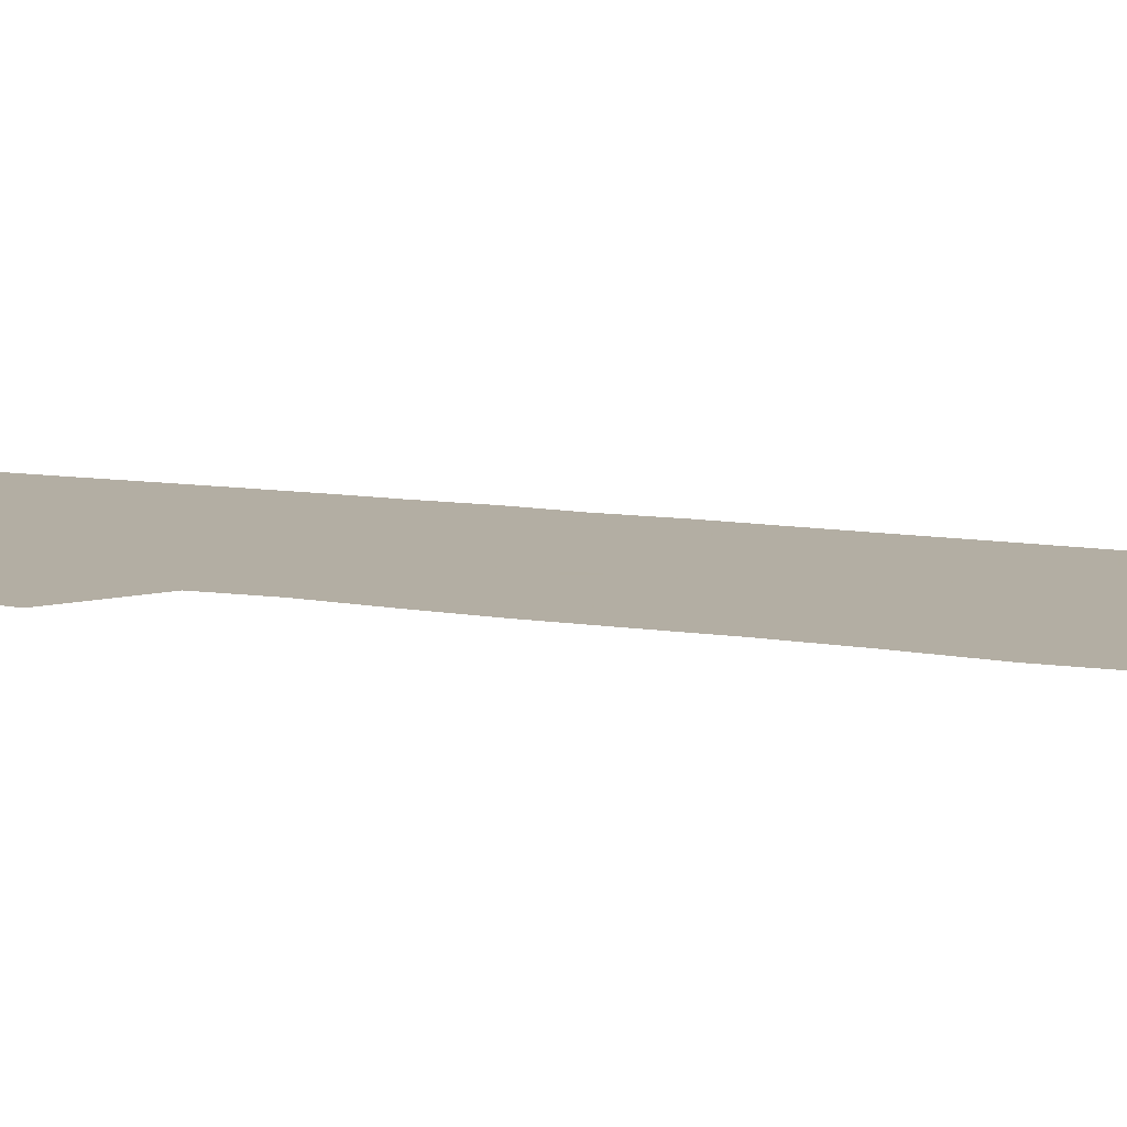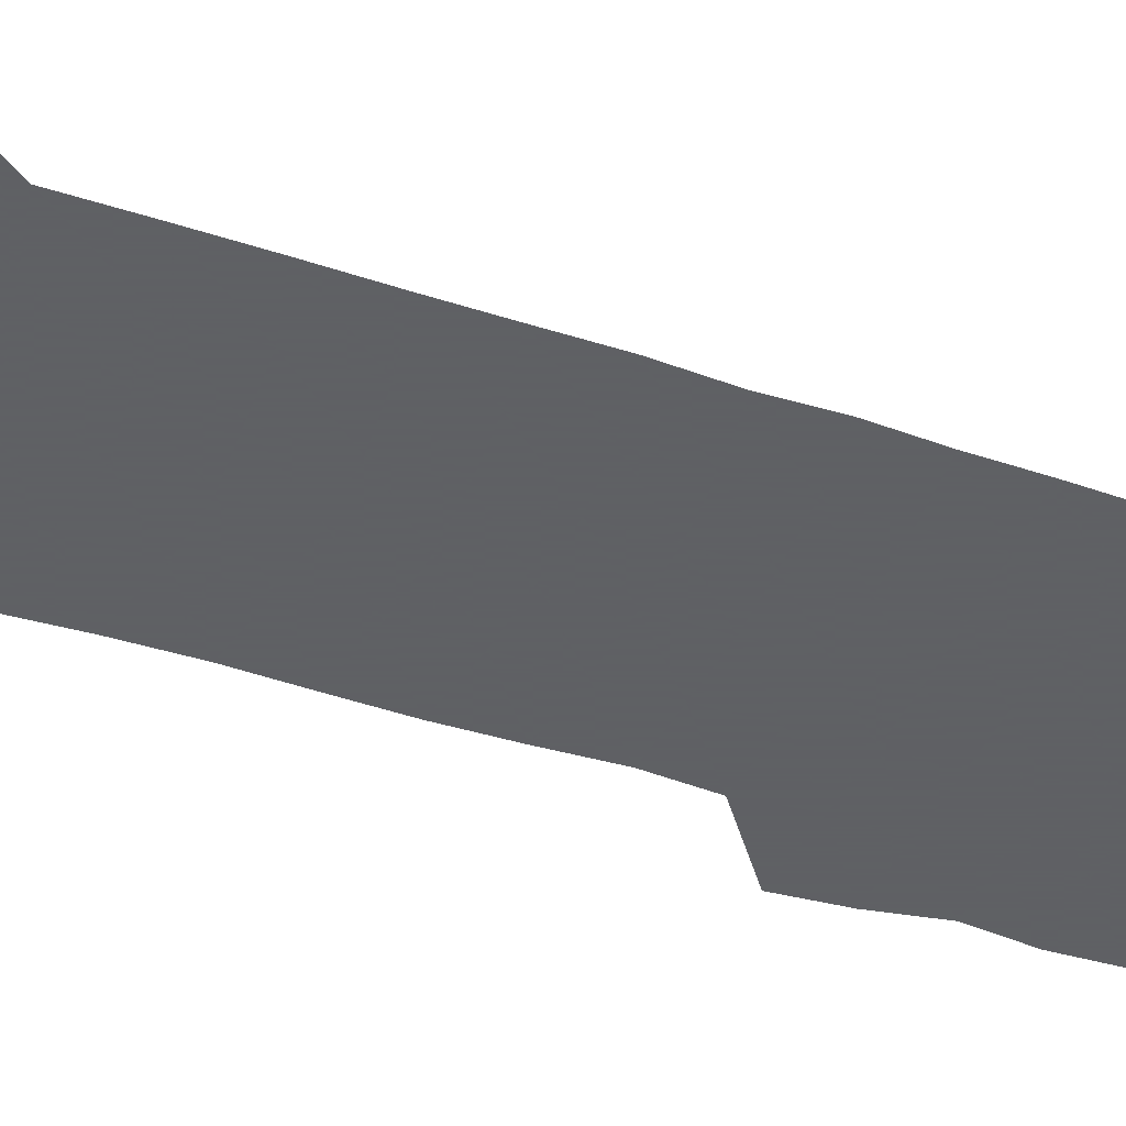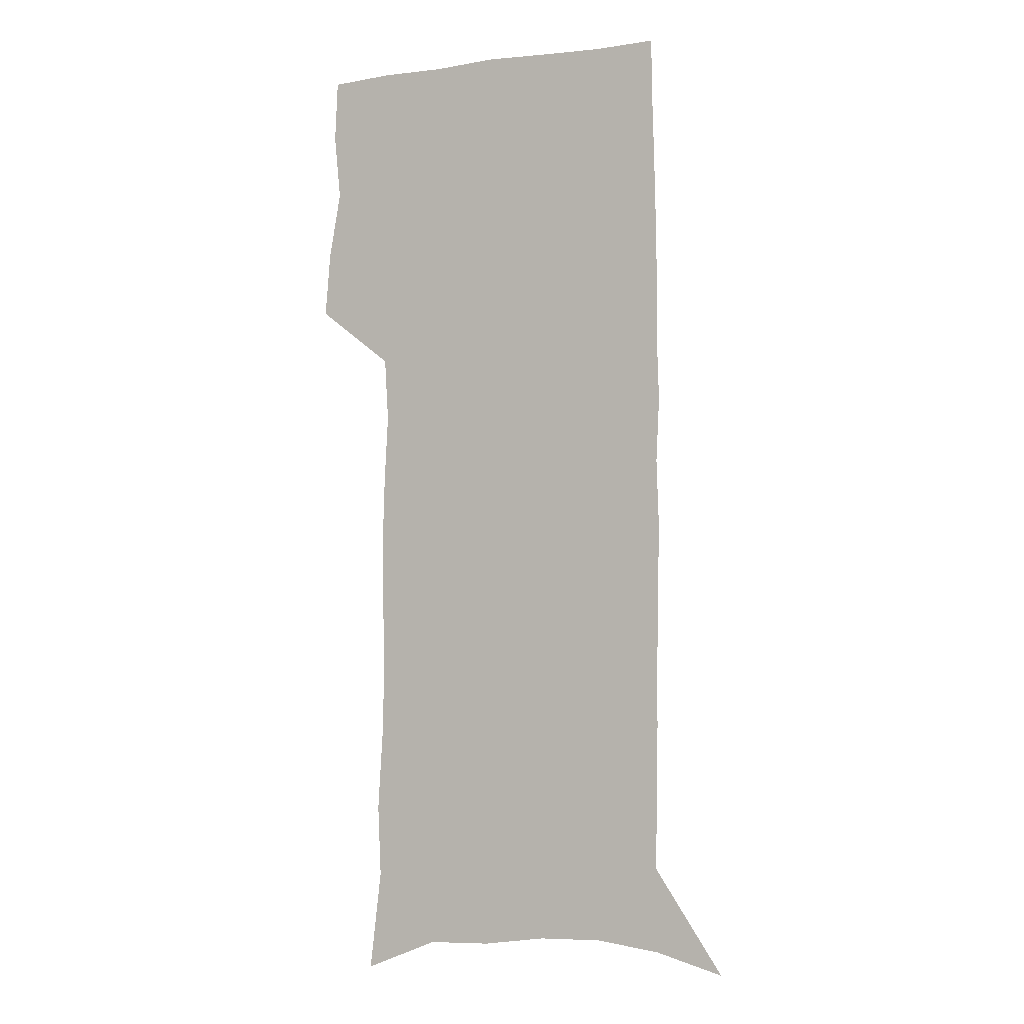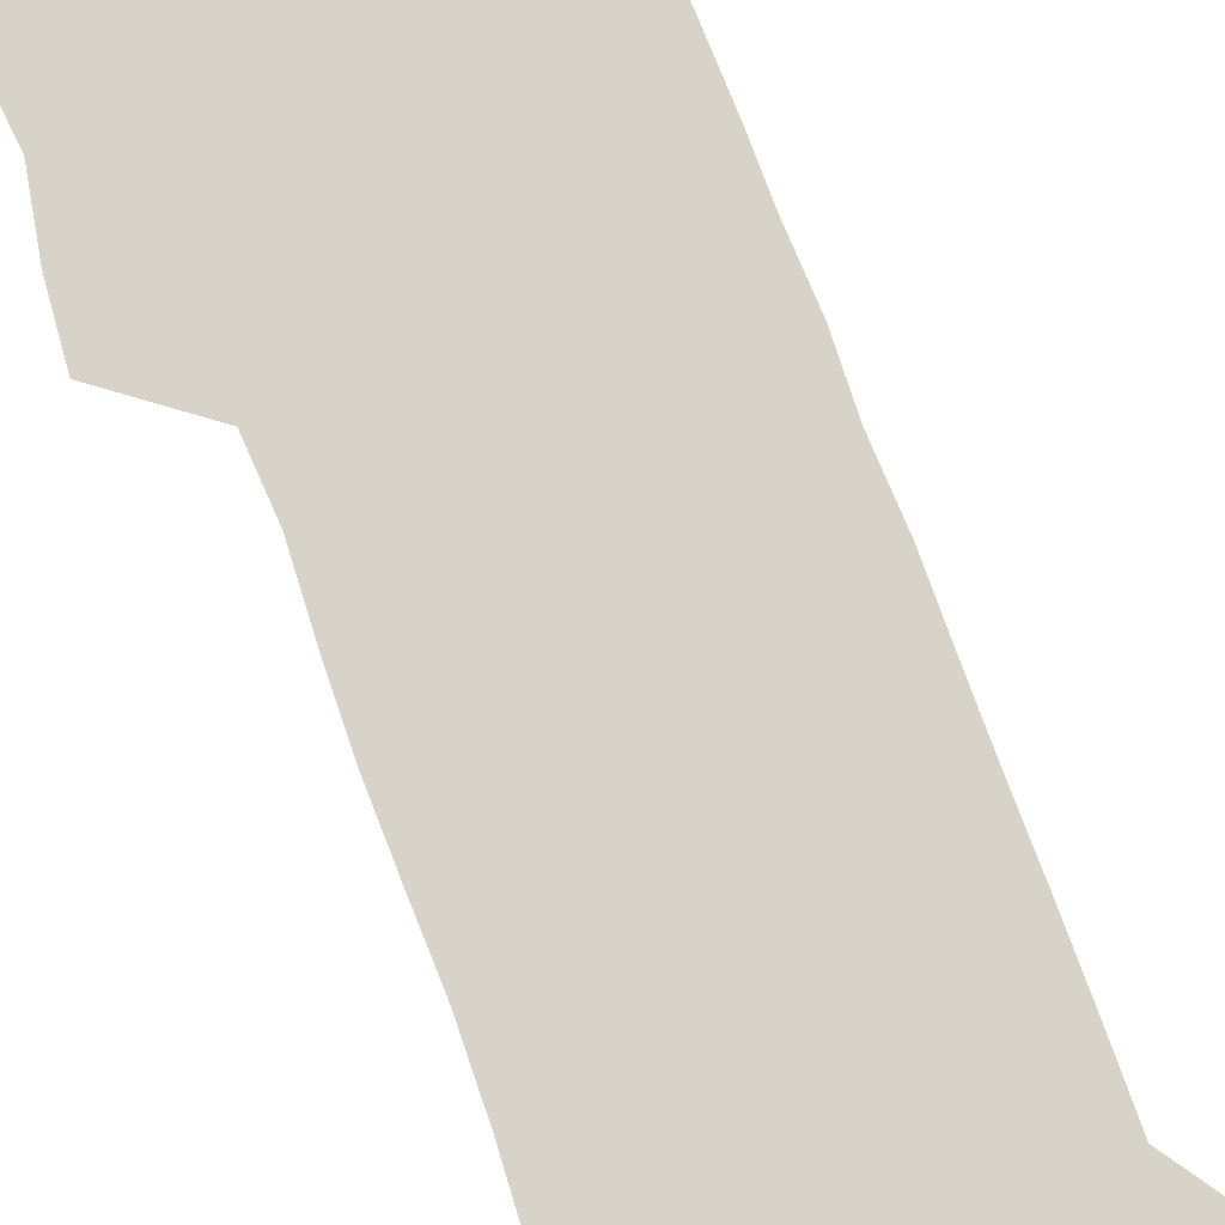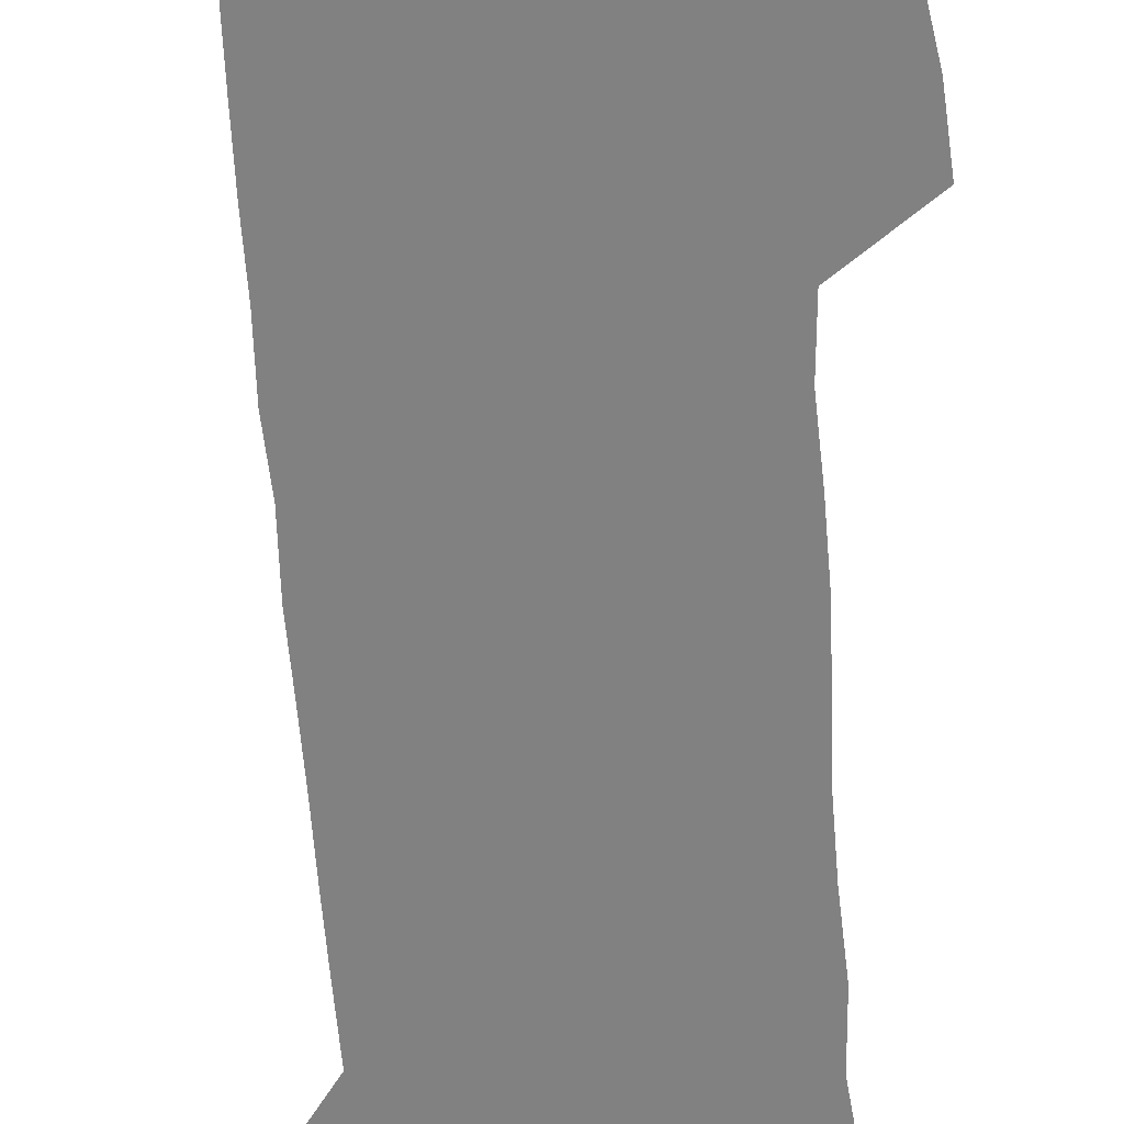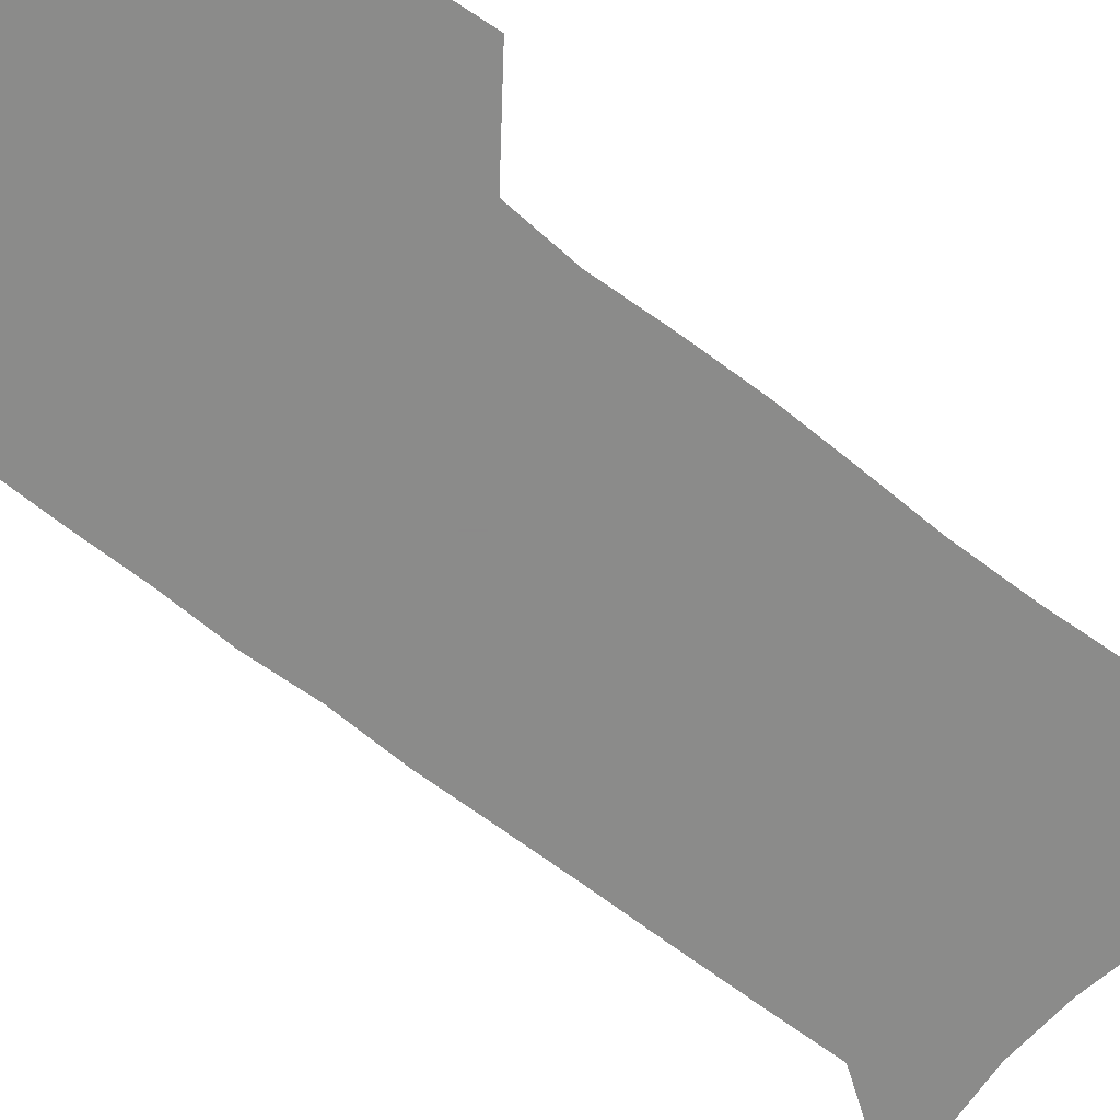
<metadata>
{"format":"obj","ext":"obj","renderer":"f3d","projection":"perspective","resolution":1024,"background":"white","views":[{"elev":10.9,"azim":-68.0,"up":"+Z"},{"elev":-45.3,"azim":68.9,"up":"+Z"},{"elev":-3.1,"azim":26.1,"up":"+Y"},{"elev":77.1,"azim":-20.6,"up":"+Z"},{"elev":-60.4,"azim":-176.5,"up":"+Z"},{"elev":-63.7,"azim":-129.0,"up":"+Z"}]}
</metadata>
<code>
v 477.4 447.1 0
v 479.9 476.6 0
v 485.5 506.8 0
v 482.5 536.2 0
v 483.9 564.2 0
v 505.3 121.2 0
v 510.7 166.9 0
v 509.2 199.3 0
v 511.5 234.9 0
v 512.4 267.9 0
v 511.7 298.7 0
v 511.2 329.4 0
v 512.2 360.6 0
v 514 392.1 0
v 512.2 420.8 0
v 515.8 450.8 0
v 513.8 478.6 0
v 516.4 507 0
v 516.3 534.8 0
v 512.7 565.5 0
v 539.8 135.7 0
v 542.4 176.5 0
v 544.7 213.3 0
v 544.9 245.2 0
v 544.3 275.6 0
v 544.4 306.4 0
v 544.2 336.4 0
v 544 366 0
v 544.3 395.4 0
v 545.5 424.7 0
v 546.4 452.7 0
v 546 479.9 0
v 546 507 0
v 546.4 533.5 0
v 542.5 565 0
v 569.1 137 0
v 571.5 181.4 0
v 573.9 220.7 0
v 573.4 249.5 0
v 573.3 280.1 0
v 573.2 310.1 0
v 573.2 339.9 0
v 573.4 369.3 0
v 573.8 398.1 0
v 573.9 426.1 0
v 574.4 453.9 0
v 573.8 480.6 0
v 573.8 507.4 0
v 573.3 534.3 0
v 570.8 566.2 0
v 598.8 141.5 0
v 599.9 186.5 0
v 600.5 218.9 0
v 600.6 249.1 0
v 600.7 281.6 0
v 600.7 310.7 0
v 600.8 342.4 0
v 600.9 370.6 0
v 601 398.4 0
v 601.2 426.2 0
v 601 454.2 0
v 600.9 481 0
v 600.8 507.8 0
v 600.4 534.1 0
v 599.4 565.1 0
v 627.9 142.6 0
v 627.9 181.9 0
v 627.8 217.3 0
v 628 248.7 0
v 628 279.9 0
v 628.5 309.6 0
v 628.1 340.6 0
v 628 369.8 0
v 628.5 397.7 0
v 628.8 425.7 0
v 628.3 453.9 0
v 628.2 481.2 0
v 628.1 508.4 0
v 627.6 535.6 0
v 627.7 564.1 0
v 657.2 139.3 0
v 656.7 177.4 0
v 657.3 210.5 0
v 657.7 242.5 0
v 657.8 274.2 0
v 658.2 304.7 0
v 658.8 334.9 0
v 657.7 366.1 0
v 659.1 394.6 0
v 658.1 424.2 0
v 658.2 452.7 0
v 657.8 481 0
v 657.1 509.1 0
v 656.3 536.9 0
v 655.9 564.6 0
v 688.2 131.1 0
v 691 571 0
v 691 601 0
f 15 16 1
f 1 16 2
f 16 17 2
f 2 17 3
f 17 18 3
f 3 18 4
f 18 19 4
f 4 19 5
f 19 20 5
f 6 21 7
f 21 22 7
f 7 22 8
f 22 23 8
f 8 23 9
f 23 24 9
f 9 24 10
f 24 25 10
f 10 25 11
f 25 26 11
f 11 26 12
f 26 27 12
f 12 27 13
f 27 28 13
f 13 28 14
f 28 29 14
f 14 29 15
f 29 30 15
f 15 30 16
f 30 31 16
f 16 31 17
f 31 32 17
f 17 32 18
f 32 33 18
f 18 33 19
f 33 34 19
f 19 34 20
f 34 35 20
f 21 36 22
f 36 37 22
f 22 37 23
f 37 38 23
f 23 38 24
f 38 39 24
f 24 39 25
f 39 40 25
f 25 40 26
f 40 41 26
f 26 41 27
f 41 42 27
f 27 42 28
f 42 43 28
f 28 43 29
f 43 44 29
f 29 44 30
f 44 45 30
f 30 45 31
f 45 46 31
f 31 46 32
f 46 47 32
f 32 47 33
f 47 48 33
f 33 48 34
f 48 49 34
f 34 49 35
f 49 50 35
f 36 51 37
f 51 52 37
f 37 52 38
f 52 53 38
f 38 53 39
f 53 54 39
f 39 54 40
f 54 55 40
f 40 55 41
f 55 56 41
f 41 56 42
f 56 57 42
f 42 57 43
f 57 58 43
f 43 58 44
f 58 59 44
f 44 59 45
f 59 60 45
f 45 60 46
f 60 61 46
f 46 61 47
f 61 62 47
f 47 62 48
f 62 63 48
f 48 63 49
f 63 64 49
f 49 64 50
f 64 65 50
f 51 66 52
f 66 67 52
f 52 67 53
f 67 68 53
f 53 68 54
f 68 69 54
f 54 69 55
f 69 70 55
f 55 70 56
f 70 71 56
f 56 71 57
f 71 72 57
f 57 72 58
f 72 73 58
f 58 73 59
f 73 74 59
f 59 74 60
f 74 75 60
f 60 75 61
f 75 76 61
f 61 76 62
f 76 77 62
f 62 77 63
f 77 78 63
f 63 78 64
f 78 79 64
f 64 79 65
f 79 80 65
f 66 81 67
f 81 82 67
f 67 82 68
f 82 83 68
f 68 83 69
f 83 84 69
f 69 84 70
f 84 85 70
f 70 85 71
f 85 86 71
f 71 86 72
f 86 87 72
f 72 87 73
f 87 88 73
f 73 88 74
f 88 89 74
f 74 89 75
f 89 90 75
f 75 90 76
f 90 91 76
f 76 91 77
f 91 92 77
f 77 92 78
f 92 93 78
f 78 93 79
f 93 94 79
f 79 94 80
f 94 95 80
f 81 96 82

</code>
